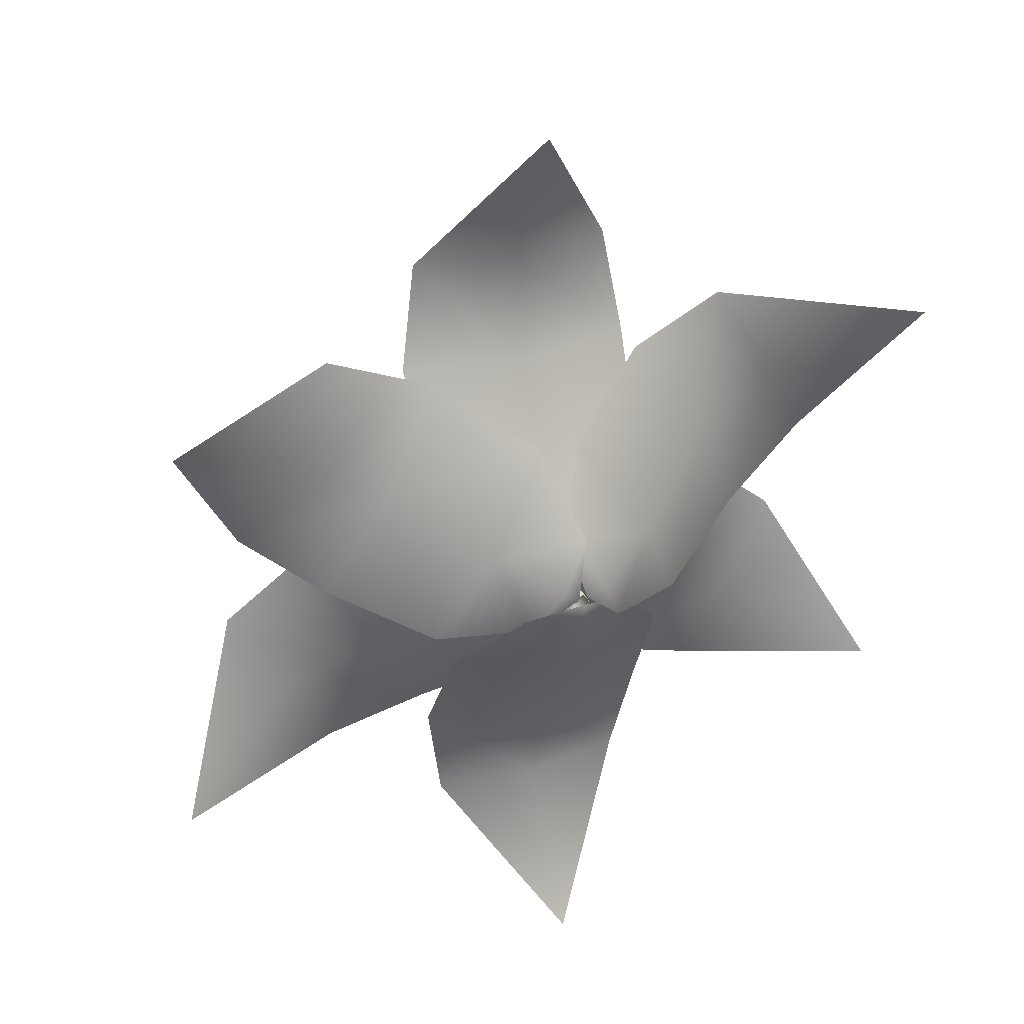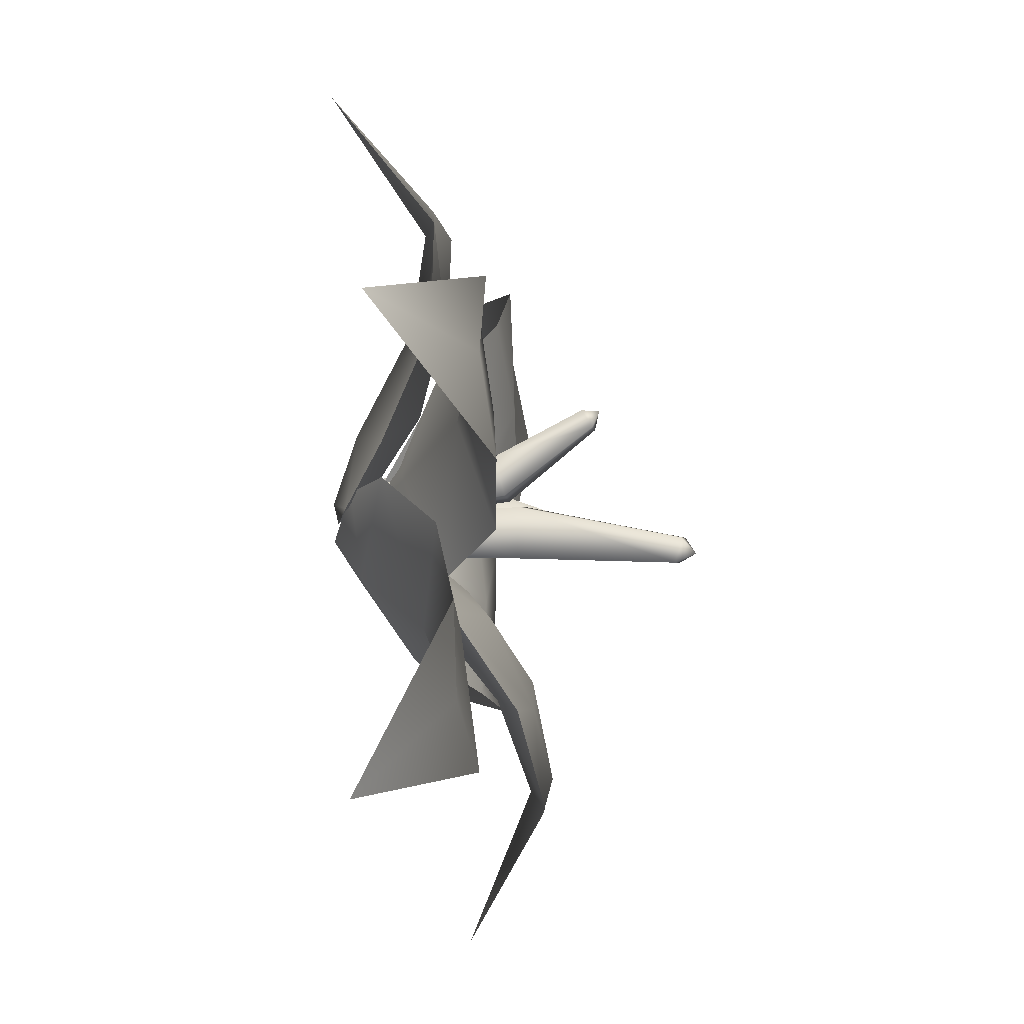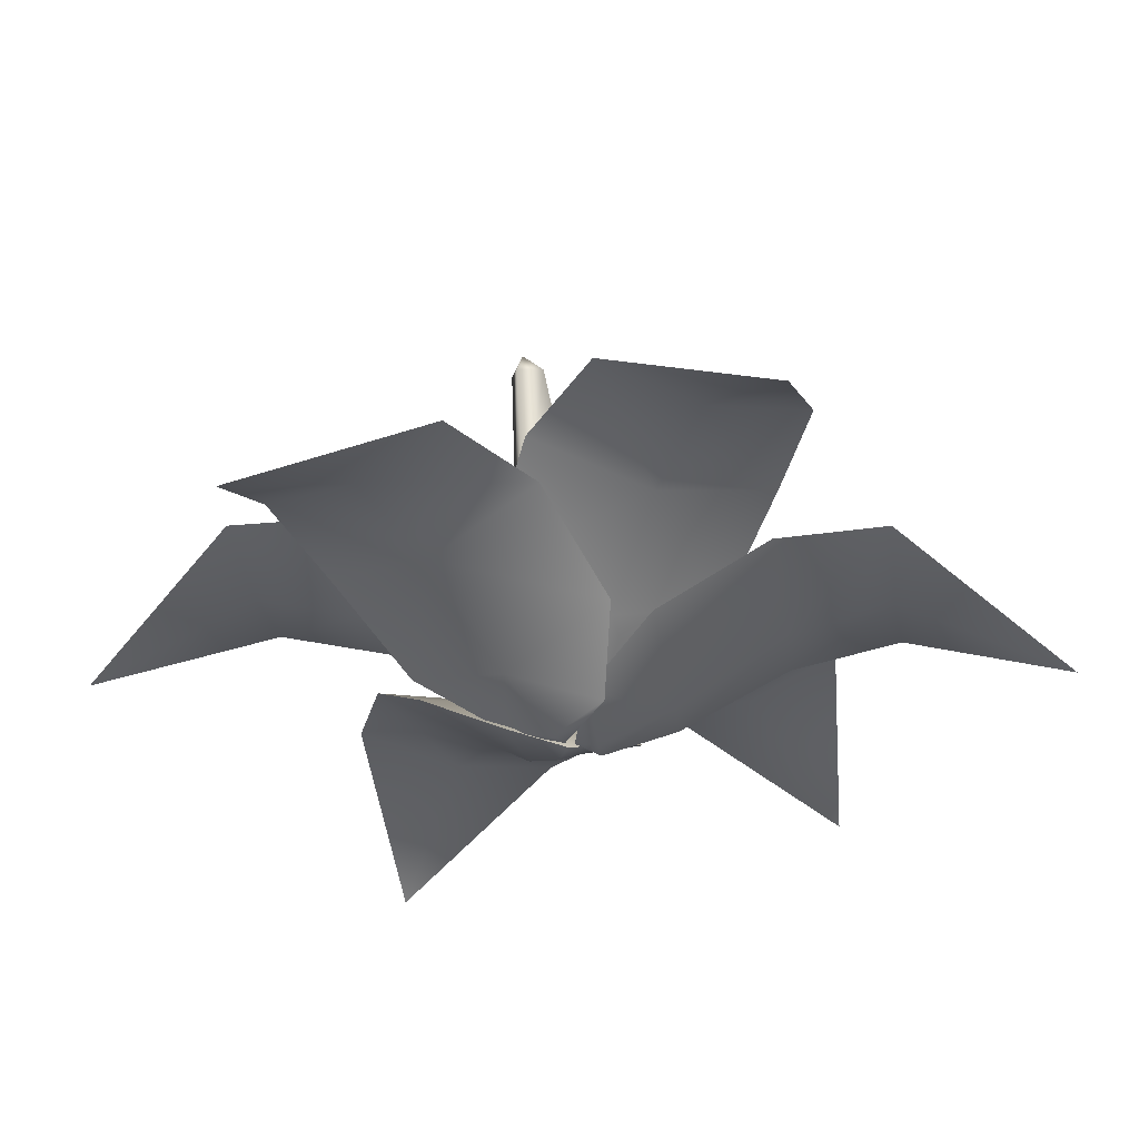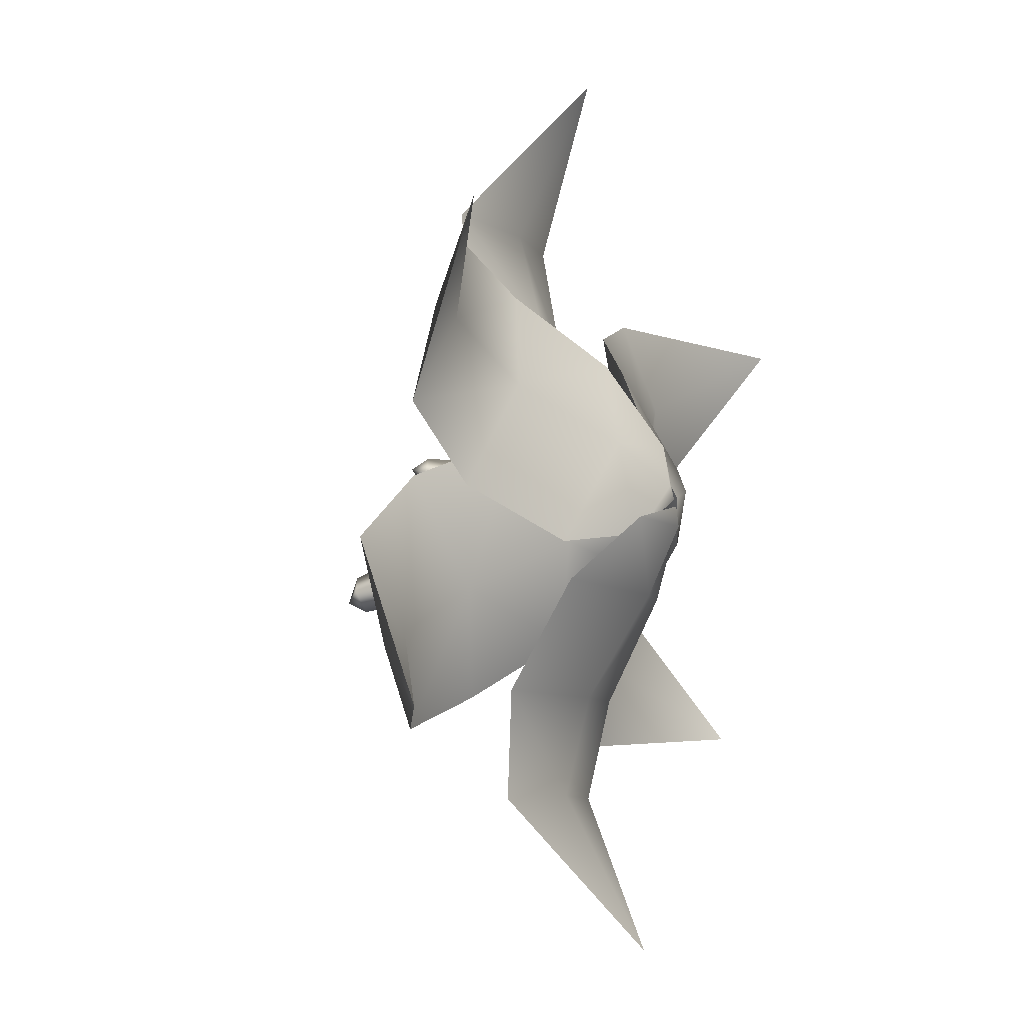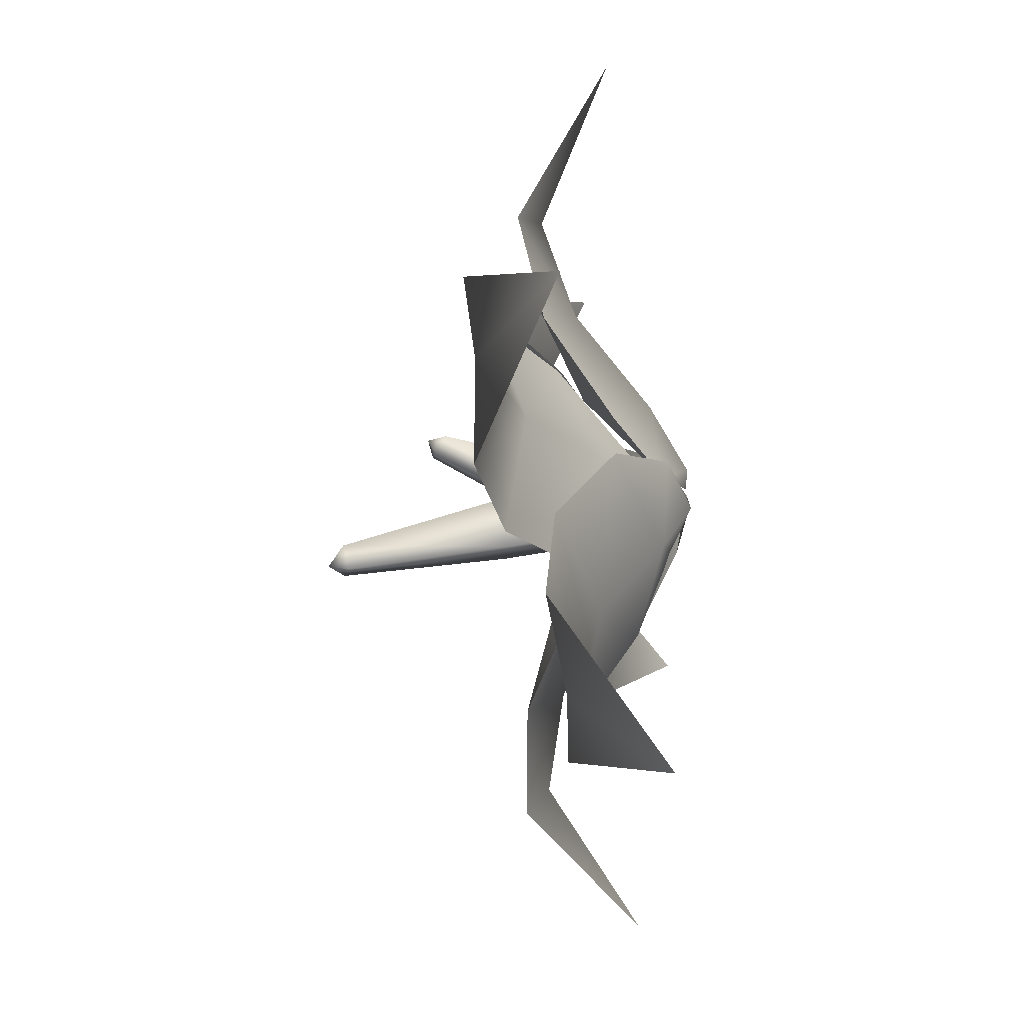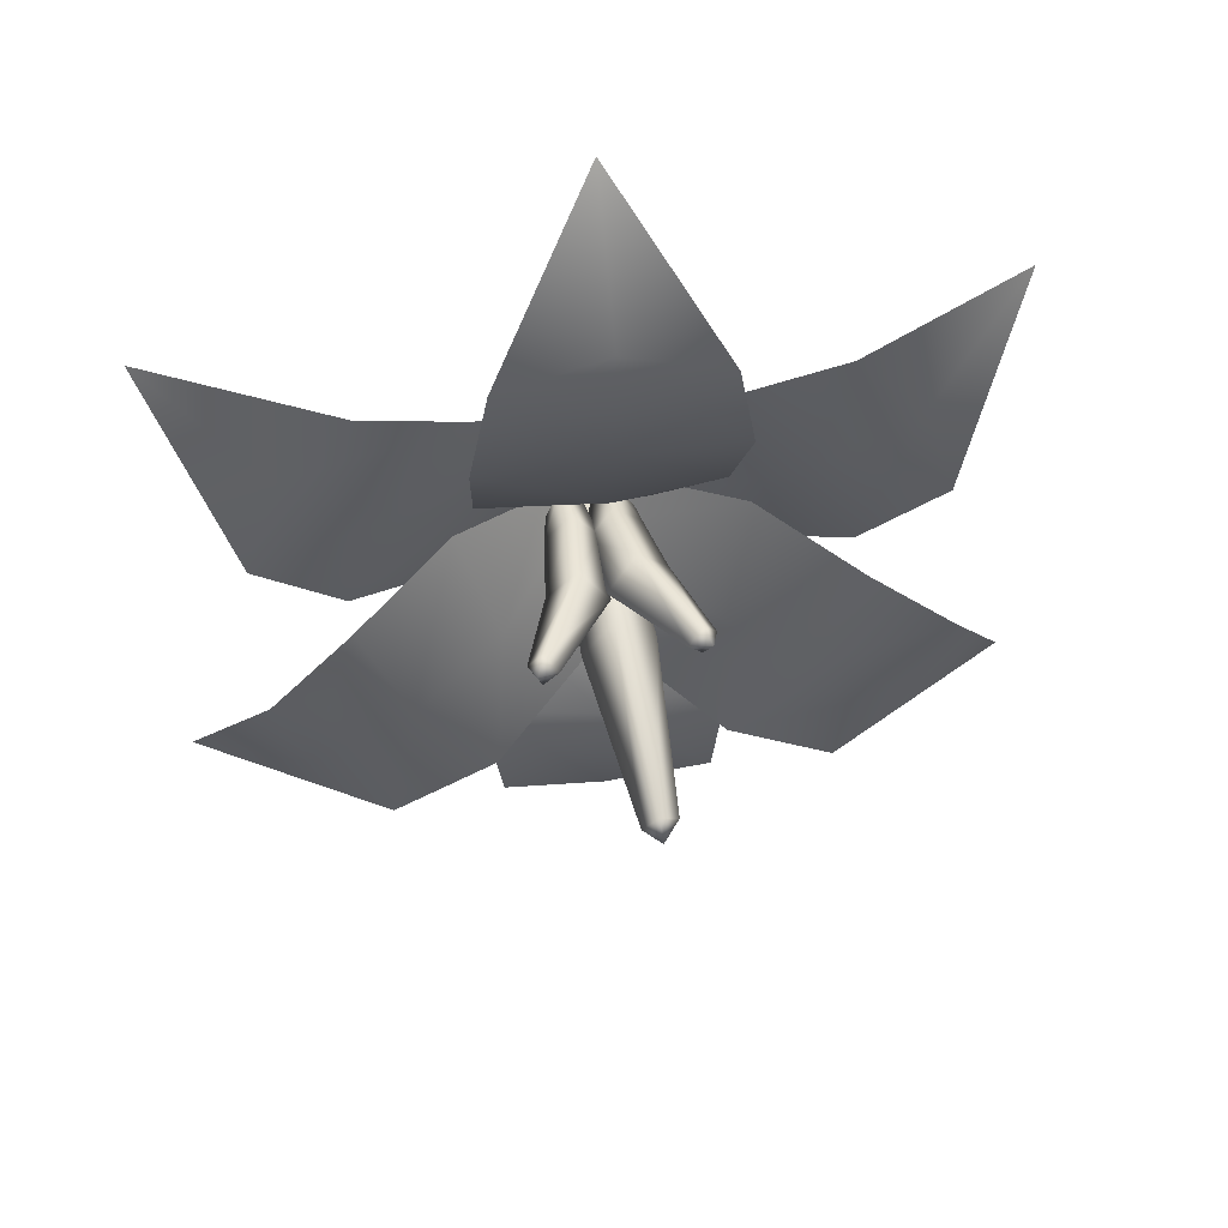
<metadata>
{"format":"obj","ext":"obj","renderer":"f3d","projection":"perspective","resolution":1024,"background":"white","views":[{"elev":31.2,"azim":-22.7,"up":"+Z"},{"elev":-57.5,"azim":96.5,"up":"+Z"},{"elev":-32.0,"azim":-142.1,"up":"+Y"},{"elev":-8.0,"azim":-64.9,"up":"+Z"},{"elev":-57.0,"azim":-83.2,"up":"+Z"},{"elev":50.8,"azim":171.1,"up":"+Z"}]}
</metadata>
<code>
g puddle_DLC_flower_LOD1
v 0.003412 1.005 0.005649
v 0.01668 0.9414 -0.02005
v 0.00494 0.9419 -0.00209
v 0.02379 1.004 -0.02591
v 0.000611 0.9397 -0.03417
v -0.003996 1.001 -0.05069
v -0.006754 1.083 -0.06213
v 0.001419 1.09 0.004046
v 0.02508 1.088 -0.03295
v -0.01286 1.214 -0.08156
v 0.002639 1.22 -0.06831
v -0.009535 1.224 -0.05096
v -0.01146 1.231 -0.07297
v -0.01275 0.968 -0.007427
v -0.03312 1 0.006536
v -0.02552 0.9625 0.003801
v -0.01129 1.012 -0.01204
v -0.04398 1.051 0.01249
v -0.01951 1.068 -0.007572
v -0.06499 1.129 0.02816
v -0.05334 1.138 0.01889
v -0.05967 1.145 0.0325
v -0.04235 1.143 0.03232
v -0.05334 1.138 0.01889
v 0.004286 1.075 0.01815
v -0.01951 1.068 -0.007572
v 0.01066 1.017 0.009276
v -0.01129 1.012 -0.01204
v 0.0004356 0.97 0.004465
v -0.01275 0.968 -0.007427
v -0.03312 1 0.006536
v -0.01233 0.9645 0.01569
v -0.02552 0.9625 0.003801
v -0.01117 1.005 0.02786
v 0.0004356 0.97 0.004465
v 0.01066 1.017 0.009276
v -0.04398 1.051 0.01249
v -0.02018 1.058 0.03821
v 0.004286 1.075 0.01815
v -0.04235 1.143 0.03232
v -0.05401 1.133 0.04159
v -0.06499 1.129 0.02816
v -0.05967 1.145 0.0325
v 0.02053 1.014 -0.01191
v 0.009929 0.9713 0.01215
v 0.0218 0.9713 -0.001197
v -1.734e-05 1.014 0.0112
v 0.02537 1.076 -0.01267
v 0.001757 1.077 0.01408
v 0.04959 1.157 0.03945
v 0.06111 1.155 0.02592
v 0.06538 1.162 0.04316
v 0.04959 1.157 0.03945
v 0.05936 1.149 0.05217
v 0.001757 1.077 0.01408
v 0.02418 1.071 0.04103
v -1.734e-05 1.014 0.0112
v 0.0199 1.013 0.03484
v 0.009929 0.9713 0.01215
v 0.02144 0.9713 0.0258
v 0.05936 1.149 0.05217
v 0.07088 1.147 0.03864
v 0.06538 1.162 0.04316
v 0.06111 1.155 0.02592
v 0.04779 1.069 0.01428
v 0.02537 1.076 -0.01267
v 0.0199 1.013 0.03484
v 0.02053 1.014 -0.01191
v 0.04045 1.012 0.01173
v 0.02144 0.9713 0.0258
v 0.0218 0.9713 -0.001197
v 0.03331 0.9713 0.01246
v 0.0007781 1.072 0.2411
v 0.08309 1.087 0.2448
v 0.09723 1.077 0.1586
v 0 1.007 0.3663
v -0.08161 1.088 0.2425
v -5.642e-05 1.051 0.1604
v -0.09738 1.074 0.1583
v 0.09188 1.027 0.07108
v -0.09082 1.026 0.07187
v 0.00127 0.9965 0.0771
v 0.04538 0.9821 0.01767
v -0.04523 0.9866 0.01735
v -0.0002154 0.9587 0.02103
v -0.0008913 0.9469 0.004067
v -0.09738 1.074 0.1583
v -0.001399 1.081 0.2614
v -0.08161 1.088 0.2425
v 0 1.007 0.3663
v 0.08309 1.087 0.2448
v -0.001738 1.082 0.17
v -0.09082 1.026 0.07187
v 0.09723 1.077 0.1586
v -0.001774 1.052 0.08814
v -0.04523 0.9866 0.01735
v 0.09188 1.027 0.07108
v 0.0002908 0.9824 0.02307
v -0.0008913 0.9469 0.004067
v 0.04538 0.9821 0.01767
v -0.2084 1.029 0.1212
v -0.1705 1.044 0.1943
v -0.08873 1.034 0.1635
v -0.3172 0.9612 0.1831
v -0.2508 1.045 0.05057
v -0.139 1.008 0.08017
v -0.1858 1.031 -0.005185
v -0.01562 0.9844 0.1151
v -0.1076 0.9832 -0.04272
v -0.06614 0.9536 0.03965
v 0.007385 0.9432 0.04814
v -0.03764 0.9478 -0.0305
v -0.01832 0.9275 0.01033
v -0.003968 0.9298 0.001262
v -0.1858 1.031 -0.005185
v -0.2271 1.038 0.1295
v -0.2508 1.045 0.05057
v -0.3172 0.9612 0.1831
v -0.1705 1.044 0.1943
v -0.1481 1.039 0.0835
v -0.1076 0.9832 -0.04272
v -0.08873 1.034 0.1635
v -0.07721 1.009 0.04253
v -0.03764 0.9478 -0.0305
v -0.01562 0.9844 0.1151
v -0.01983 0.9541 0.01179
v -0.003968 0.9298 0.001262
v 0.007385 0.9432 0.04814
v 0.000611 0.9397 -0.03417
v -0.02439 1.002 -0.01932
v -0.01113 0.9402 -0.01622
v 0.00494 0.9419 -0.00209
v -0.003996 1.001 -0.05069
v 0.003412 1.005 0.005649
v -0.03053 1.085 -0.0255
v 0.001419 1.09 0.004046
v -0.006754 1.083 -0.06213
v -0.009535 1.224 -0.05096
v -0.02503 1.218 -0.06421
v -0.01286 1.214 -0.08156
v -0.01146 1.231 -0.07297
v -0.2092 1.072 -0.1199
v -0.2535 1.087 -0.05045
v -0.186 1.077 0.004908
v -0.3172 1.007 -0.1831
v -0.1692 1.088 -0.1919
v -0.1389 1.051 -0.08027
v -0.0884 1.074 -0.1635
v -0.1075 1.027 0.04403
v -0.01683 1.026 -0.1146
v -0.06741 0.9965 -0.03745
v -0.038 0.9821 0.03046
v 0.007592 0.9866 -0.04785
v -0.01811 0.9587 -0.0107
v -0.003077 0.9469 -0.002806
v -0.0884 1.074 -0.1635
v -0.2257 1.081 -0.1319
v -0.1692 1.088 -0.1919
v -0.3172 1.007 -0.1831
v -0.2535 1.087 -0.05045
v -0.1464 1.082 -0.08651
v -0.01683 1.026 -0.1146
v -0.186 1.077 0.004908
v -0.07544 1.052 -0.0456
v 0.007592 0.9866 -0.04785
v -0.1075 1.027 0.04403
v -0.02012 0.9824 -0.01128
v -0.003077 0.9469 -0.002806
v -0.038 0.9821 0.03046
v 0.2092 1.029 0.1199
v 0.2535 1.044 0.05045
v 0.186 1.034 -0.004908
v 0.3172 0.9612 0.1831
v 0.1692 1.045 0.1919
v 0.1389 1.008 0.08027
v 0.0884 1.031 0.1635
v 0.1075 0.9844 -0.04403
v 0.01683 0.9832 0.1146
v 0.06741 0.9536 0.03745
v 0.038 0.9432 -0.03046
v -0.007592 0.9478 0.04785
v 0.01811 0.9275 0.0107
v 0.003077 0.9298 0.002806
v 0.0884 1.031 0.1635
v 0.2257 1.038 0.1319
v 0.1692 1.045 0.1919
v 0.3172 0.9612 0.1831
v 0.2535 1.044 0.05045
v 0.1464 1.039 0.08651
v 0.01683 0.9832 0.1146
v 0.186 1.034 -0.004908
v 0.07544 1.009 0.0456
v -0.007592 0.9478 0.04785
v 0.1075 0.9844 -0.04403
v 0.02012 0.9541 0.01128
v 0.003077 0.9298 0.002806
v 0.038 0.9432 -0.03046
v -0.0007786 1.029 -0.2411
v -0.08308 1.044 -0.2448
v -0.09723 1.034 -0.1586
v 0 0.9612 -0.3663
v 0.08161 1.045 -0.2425
v 5.642e-05 1.008 -0.1604
v 0.09738 1.031 -0.1583
v -0.09188 0.9844 -0.07108
v 0.09082 0.9832 -0.07187
v -0.00127 0.9536 -0.0771
v -0.04538 0.9432 -0.01767
v 0.04523 0.9478 -0.01735
v 0.0002154 0.9275 -0.02103
v 0.0008913 0.9298 -0.004067
v 0.09738 1.031 -0.1583
v 0.001399 1.038 -0.2614
v 0.08161 1.045 -0.2425
v 0 0.9612 -0.3663
v -0.08308 1.044 -0.2448
v 0.001738 1.039 -0.17
v 0.09082 0.9832 -0.07187
v -0.09723 1.034 -0.1586
v 0.001774 1.009 -0.08814
v 0.04523 0.9478 -0.01735
v -0.09188 0.9844 -0.07108
v -0.0002908 0.9541 -0.02307
v 0.0008913 0.9298 -0.004067
v -0.04538 0.9432 -0.01767
v 0.2084 1.072 -0.1212
v 0.1705 1.087 -0.1944
v 0.08873 1.077 -0.1635
v 0.3172 1.007 -0.1831
v 0.2508 1.088 -0.05057
v 0.139 1.051 -0.08017
v 0.1858 1.074 0.005185
v 0.01562 1.027 -0.1151
v 0.1076 1.026 0.04272
v 0.06614 0.9965 -0.03965
v -0.007385 0.9821 -0.04814
v 0.03764 0.9866 0.0305
v 0.01832 0.9587 -0.01033
v 0.003968 0.9469 -0.001262
v 0.1858 1.074 0.005185
v 0.2271 1.081 -0.1295
v 0.2508 1.088 -0.05057
v 0.3172 1.007 -0.1831
v 0.1705 1.087 -0.1944
v 0.1481 1.082 -0.0835
v 0.1076 1.026 0.04272
v 0.08873 1.077 -0.1635
v 0.07721 1.052 -0.04253
v 0.03764 0.9866 0.0305
v 0.01562 1.027 -0.1151
v 0.01983 0.9824 -0.01179
v 0.003968 0.9469 -0.001262
v -0.007385 0.9821 -0.04814
g puddle_DLC_flower_LOD1_0
f 3 2 1
f 2 4 1
f 2 5 4
f 5 6 4
f 6 7 4
f 1 4 8
f 7 9 4
f 4 9 8
f 7 10 9
f 9 11 8
f 10 11 9
f 11 12 8
f 10 13 11
f 11 13 12
f 16 15 14
f 15 17 14
f 15 18 17
f 18 19 17
f 18 20 19
f 20 21 19
f 20 22 21
f 24 22 23
f 24 23 25
f 26 24 25
f 26 25 27
f 28 26 27
f 28 27 29
f 30 28 29
f 33 32 31
f 32 34 31
f 32 35 34
f 35 36 34
f 31 34 37
f 34 36 38
f 34 38 37
f 36 39 38
f 39 40 38
f 38 41 37
f 40 41 38
f 41 42 37
f 40 43 41
f 41 43 42
f 46 45 44
f 45 47 44
f 44 47 48
f 47 49 48
f 49 50 48
f 50 51 48
f 50 52 51
f 54 52 53
f 54 53 55
f 56 54 55
f 56 55 57
f 58 56 57
f 58 57 59
f 60 58 59
f 62 61 56
f 62 63 61
f 64 63 62
f 65 62 56
f 64 62 65
f 66 64 65
f 65 56 67
f 68 66 65
f 69 65 67
f 69 68 65
f 69 67 70
f 71 68 69
f 72 69 70
f 72 71 69
f 75 74 73
f 74 76 73
f 73 76 77
f 78 75 73
f 78 73 77
f 79 78 77
f 80 75 78
f 78 79 81
f 82 80 78
f 82 78 81
f 83 80 82
f 82 81 84
f 85 83 82
f 85 82 84
f 85 86 83
f 84 86 85
f 89 88 87
f 88 89 90
f 88 90 91
f 88 92 87
f 92 88 91
f 87 92 93
f 94 92 91
f 92 95 93
f 95 92 94
f 93 95 96
f 97 95 94
f 95 98 96
f 98 95 97
f 98 99 96
f 100 98 97
f 99 98 100
f 103 102 101
f 102 104 101
f 101 104 105
f 106 103 101
f 106 101 105
f 107 106 105
f 108 103 106
f 106 107 109
f 110 108 106
f 110 106 109
f 111 108 110
f 110 109 112
f 113 111 110
f 113 110 112
f 113 114 111
f 112 114 113
f 117 116 115
f 116 117 118
f 116 118 119
f 116 120 115
f 120 116 119
f 115 120 121
f 122 120 119
f 120 123 121
f 123 120 122
f 121 123 124
f 125 123 122
f 123 126 124
f 126 123 125
f 126 127 124
f 128 126 125
f 128 127 126
f 131 130 129
f 131 132 130
f 130 133 129
f 132 134 130
f 130 135 133
f 130 134 135
f 134 136 135
f 135 137 133
f 136 138 135
f 135 139 137
f 138 139 135
f 139 140 137
f 138 141 139
f 139 141 140
f 144 143 142
f 143 145 142
f 142 145 146
f 147 144 142
f 147 142 146
f 148 147 146
f 149 144 147
f 147 148 150
f 151 149 147
f 151 147 150
f 152 149 151
f 151 150 153
f 154 152 151
f 154 151 153
f 154 155 152
f 153 155 154
f 158 157 156
f 157 158 159
f 157 159 160
f 157 161 156
f 161 157 160
f 156 161 162
f 163 161 160
f 161 164 162
f 164 161 163
f 162 164 165
f 166 164 163
f 164 167 165
f 167 164 166
f 167 168 165
f 169 167 166
f 168 167 169
f 172 171 170
f 171 173 170
f 170 173 174
f 175 172 170
f 175 170 174
f 176 175 174
f 177 172 175
f 175 176 178
f 179 177 175
f 179 175 178
f 180 177 179
f 179 178 181
f 182 180 179
f 182 179 181
f 182 183 180
f 181 183 182
f 186 185 184
f 185 186 187
f 185 187 188
f 185 189 184
f 189 185 188
f 184 189 190
f 191 189 188
f 189 192 190
f 192 189 191
f 190 192 193
f 194 192 191
f 192 195 193
f 195 192 194
f 195 196 193
f 197 195 194
f 197 196 195
f 200 199 198
f 199 201 198
f 198 201 202
f 203 200 198
f 203 198 202
f 204 203 202
f 205 200 203
f 203 204 206
f 207 205 203
f 207 203 206
f 208 205 207
f 207 206 209
f 210 208 207
f 210 207 209
f 210 211 208
f 209 211 210
f 214 213 212
f 213 214 215
f 213 215 216
f 213 217 212
f 217 213 216
f 212 217 218
f 219 217 216
f 217 220 218
f 220 217 219
f 218 220 221
f 222 220 219
f 220 223 221
f 223 220 222
f 223 224 221
f 225 223 222
f 225 224 223
f 228 227 226
f 227 229 226
f 226 229 230
f 231 228 226
f 231 226 230
f 232 231 230
f 233 228 231
f 231 232 234
f 235 233 231
f 235 231 234
f 236 233 235
f 235 234 237
f 238 236 235
f 238 235 237
f 238 239 236
f 237 239 238
f 242 241 240
f 241 242 243
f 241 243 244
f 241 245 240
f 245 241 244
f 240 245 246
f 247 245 244
f 245 248 246
f 248 245 247
f 246 248 249
f 250 248 247
f 248 251 249
f 251 248 250
f 251 252 249
f 253 251 250
f 252 251 253

</code>
